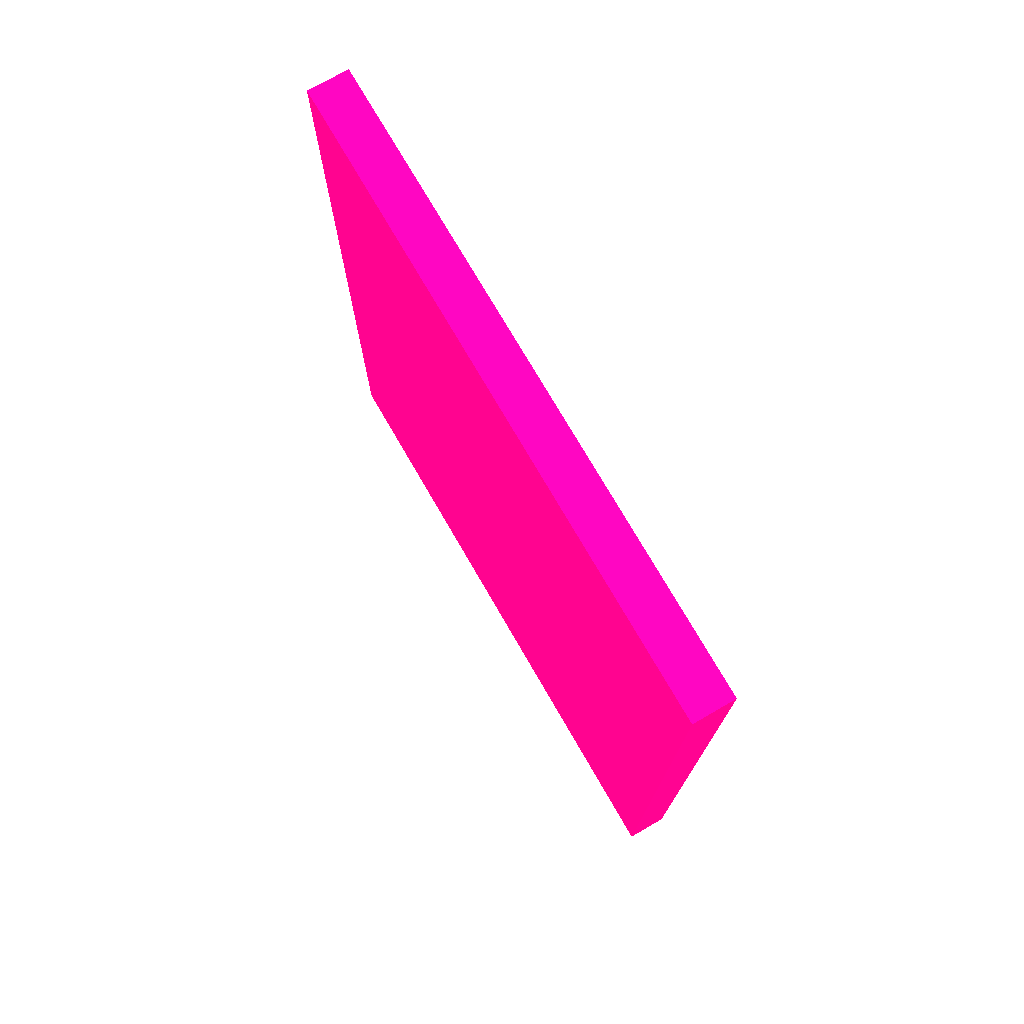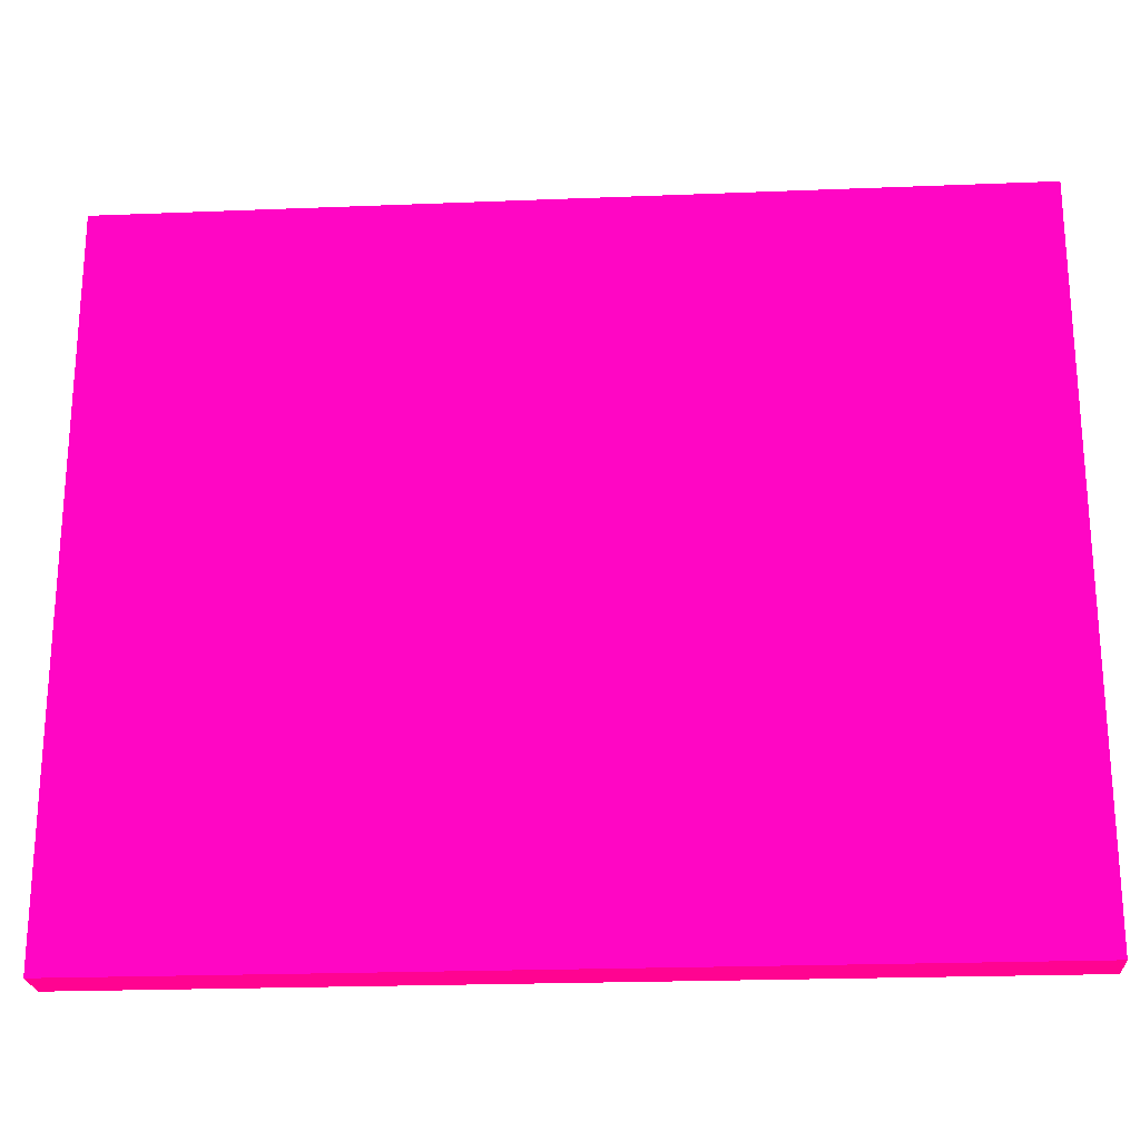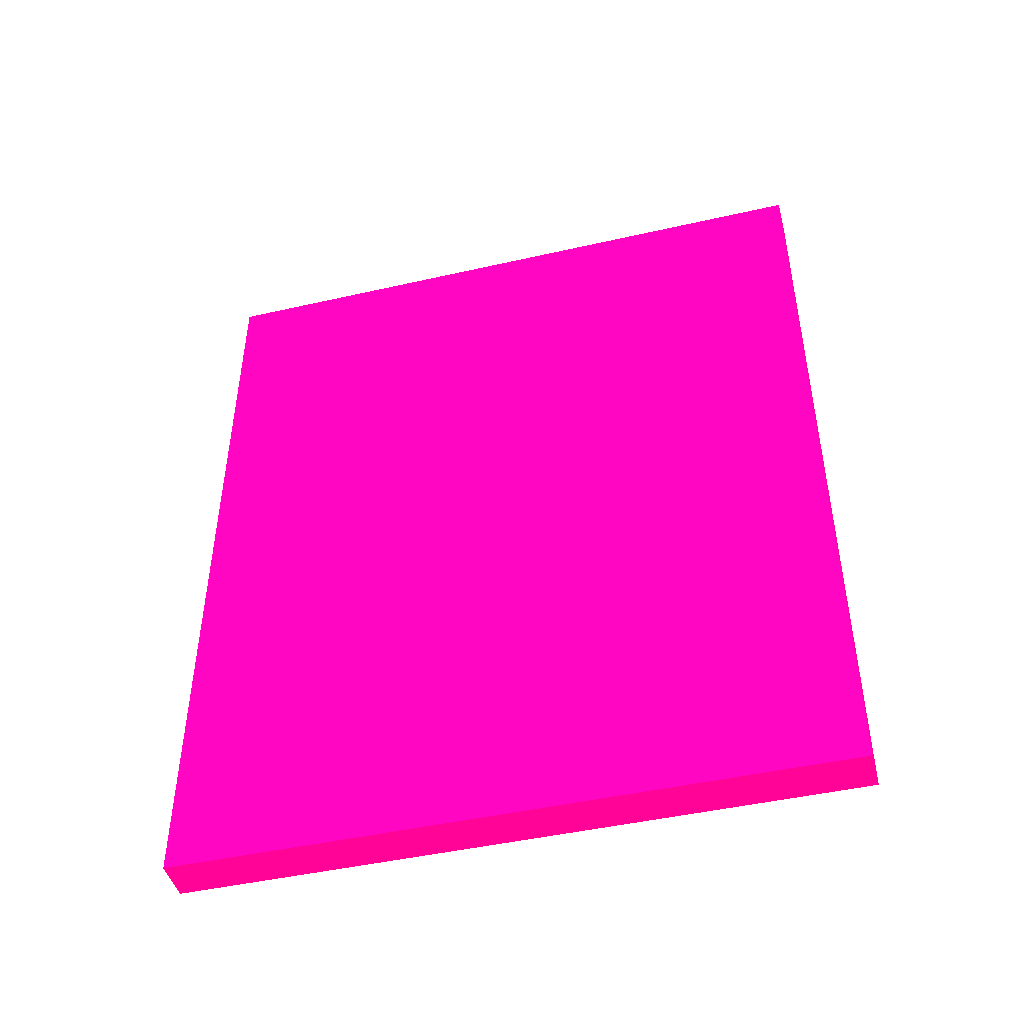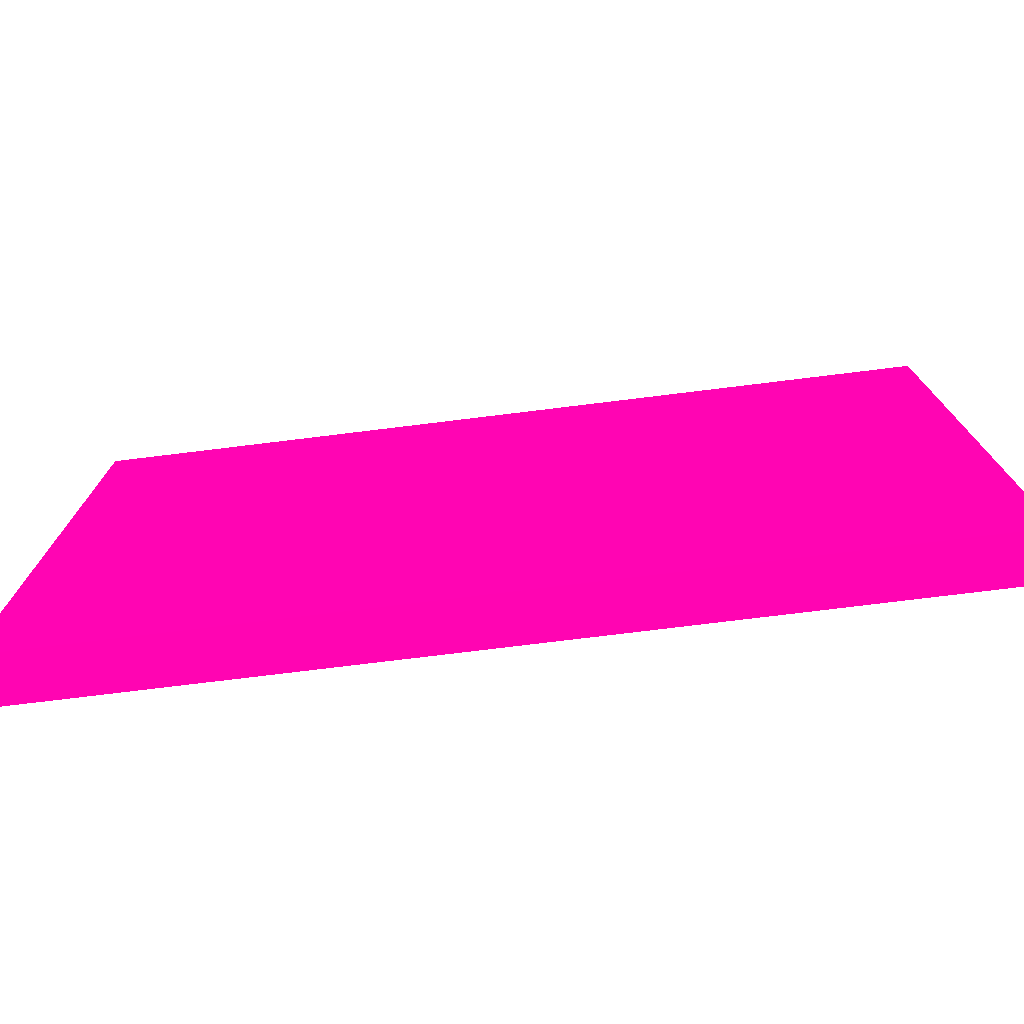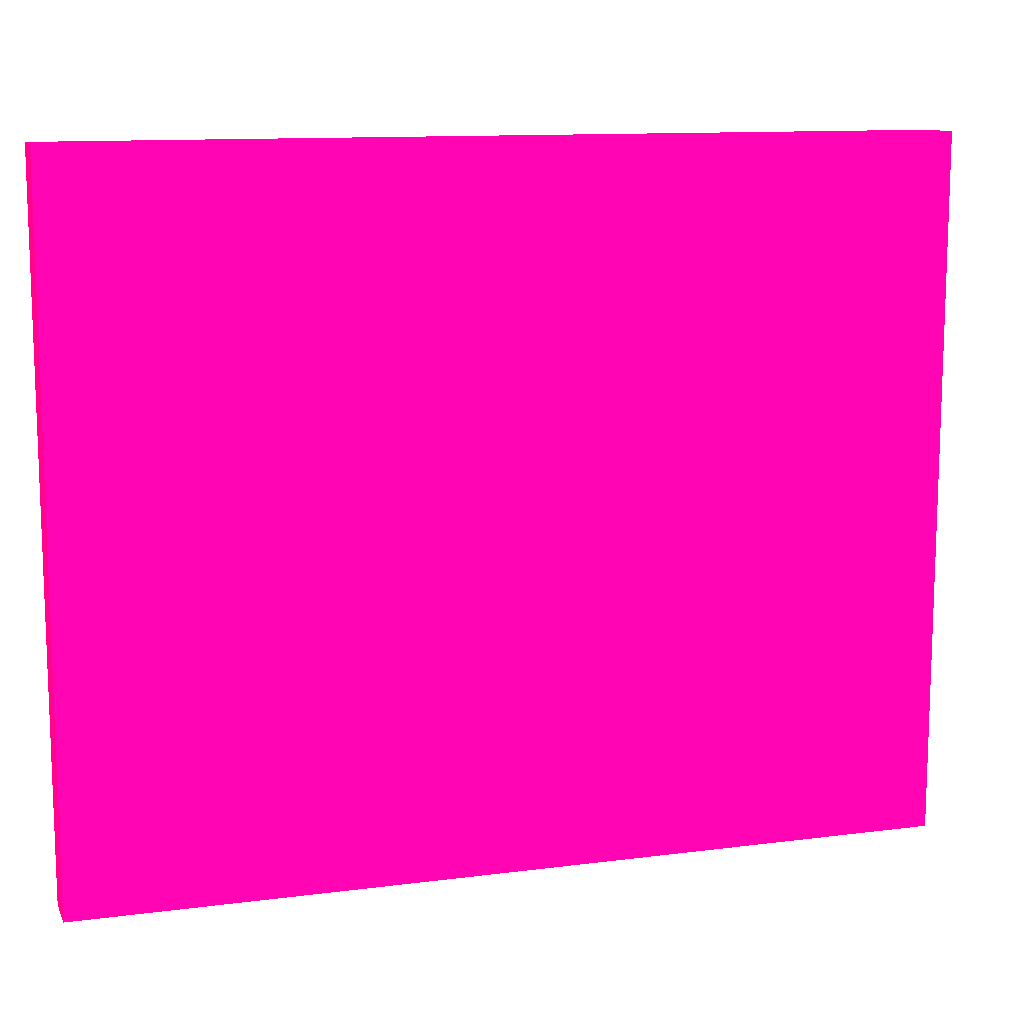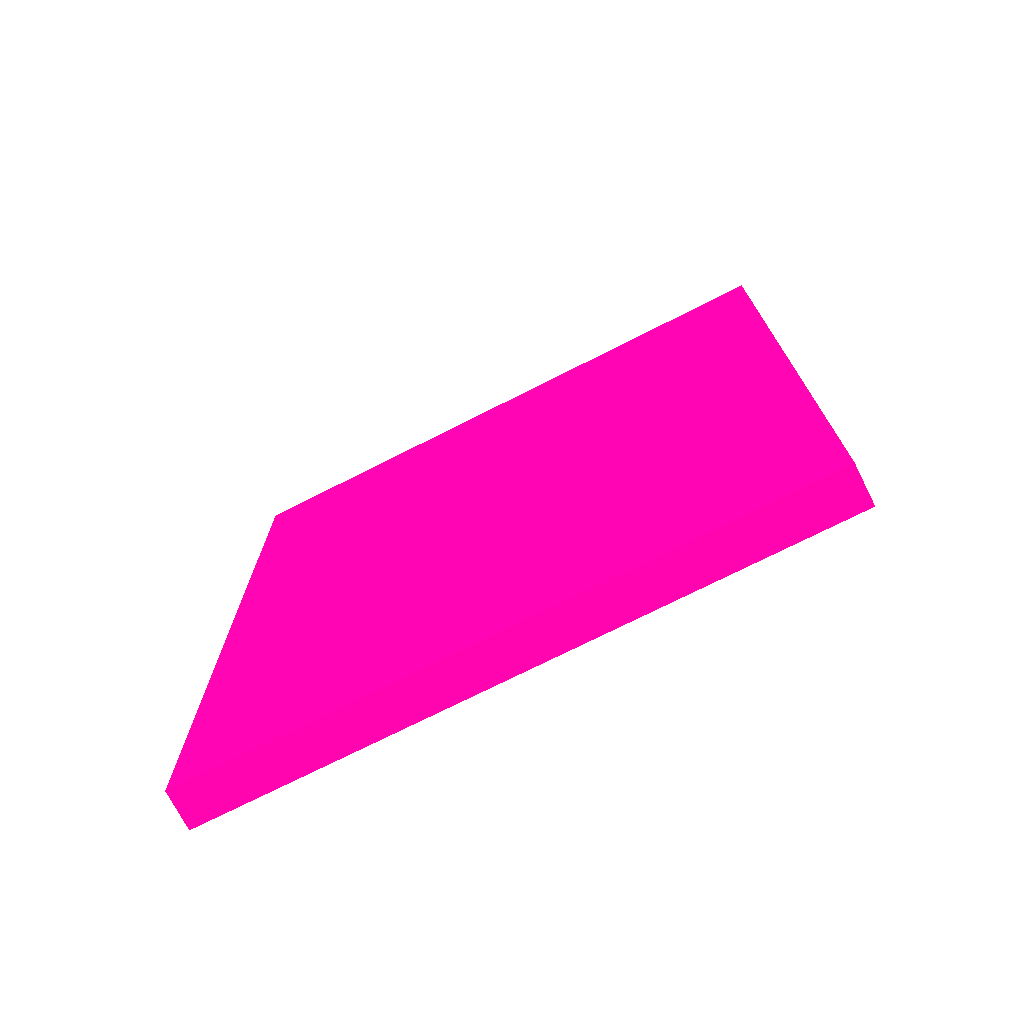
<metadata>
{"format":"obj","ext":"obj","renderer":"f3d","projection":"perspective","resolution":1024,"background":"white","views":[{"elev":74.1,"azim":150.0,"up":"+Z"},{"elev":-22.8,"azim":93.9,"up":"+Y"},{"elev":-45.7,"azim":104.7,"up":"+Z"},{"elev":-75.9,"azim":97.0,"up":"+Y"},{"elev":11.8,"azim":-107.4,"up":"+Y"},{"elev":-73.0,"azim":116.9,"up":"+Z"}]}
</metadata>
<code>
v -2.941 -5.95 -13.5 0.9882 0.01176 0.4235
v -2.555 -5.95 -13.5 0.9882 0.01176 0.4235
v -2.941 -5.95 -6.101 0.9882 0.01176 0.4235
v -2.941 0.001051 -13.5 0.9882 0.01176 0.4235
v -2.555 0.001051 -13.5 0.9882 0.01176 0.4235
v -2.555 -5.95 -6.101 0.9882 0.01176 0.4235
v -2.941 0.001051 -6.101 0.9882 0.01176 0.4235
v -2.555 0.001051 -6.101 0.9882 0.01176 0.4235
f 1 2 6
f 1 6 3
f 1 3 7
f 1 7 4
f 1 4 5
f 1 5 2
f 2 5 8
f 2 8 6
f 3 6 8
f 3 8 7
f 4 7 8
f 4 8 5

</code>
